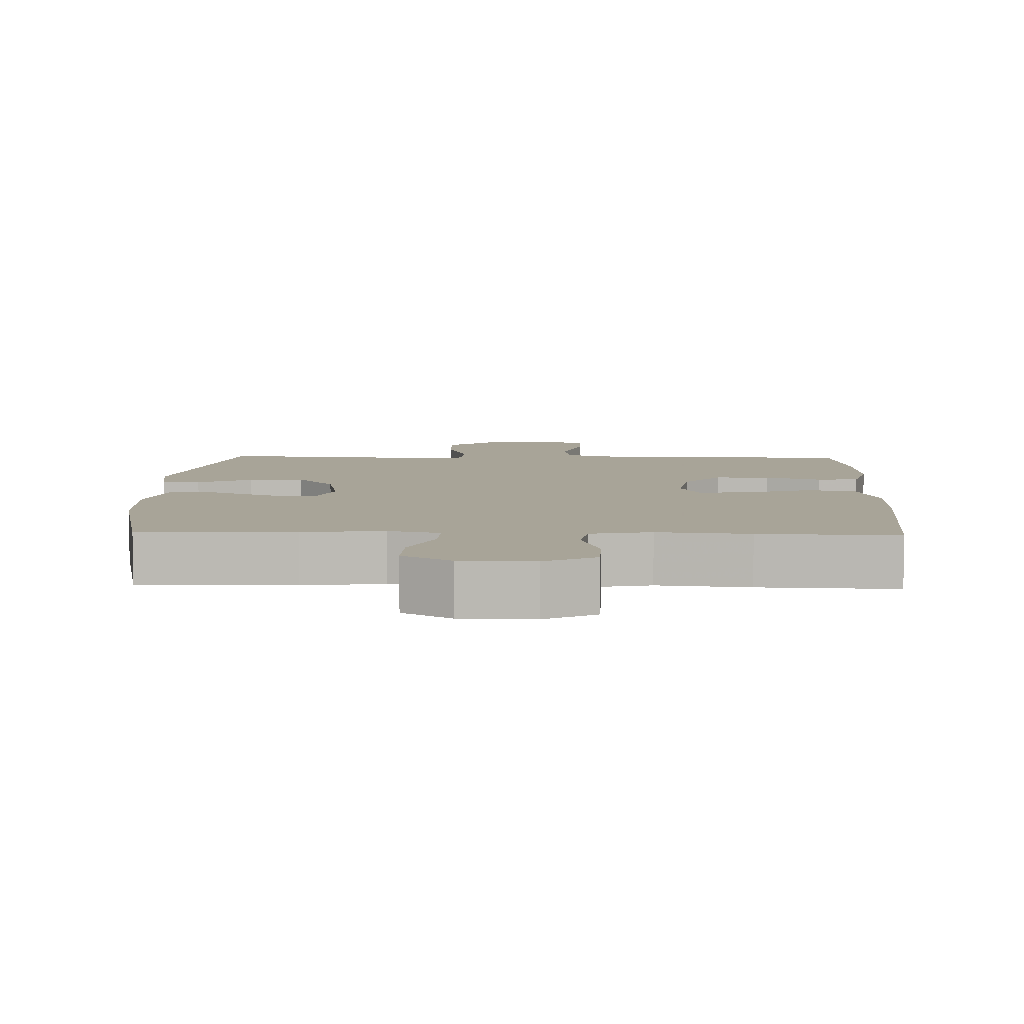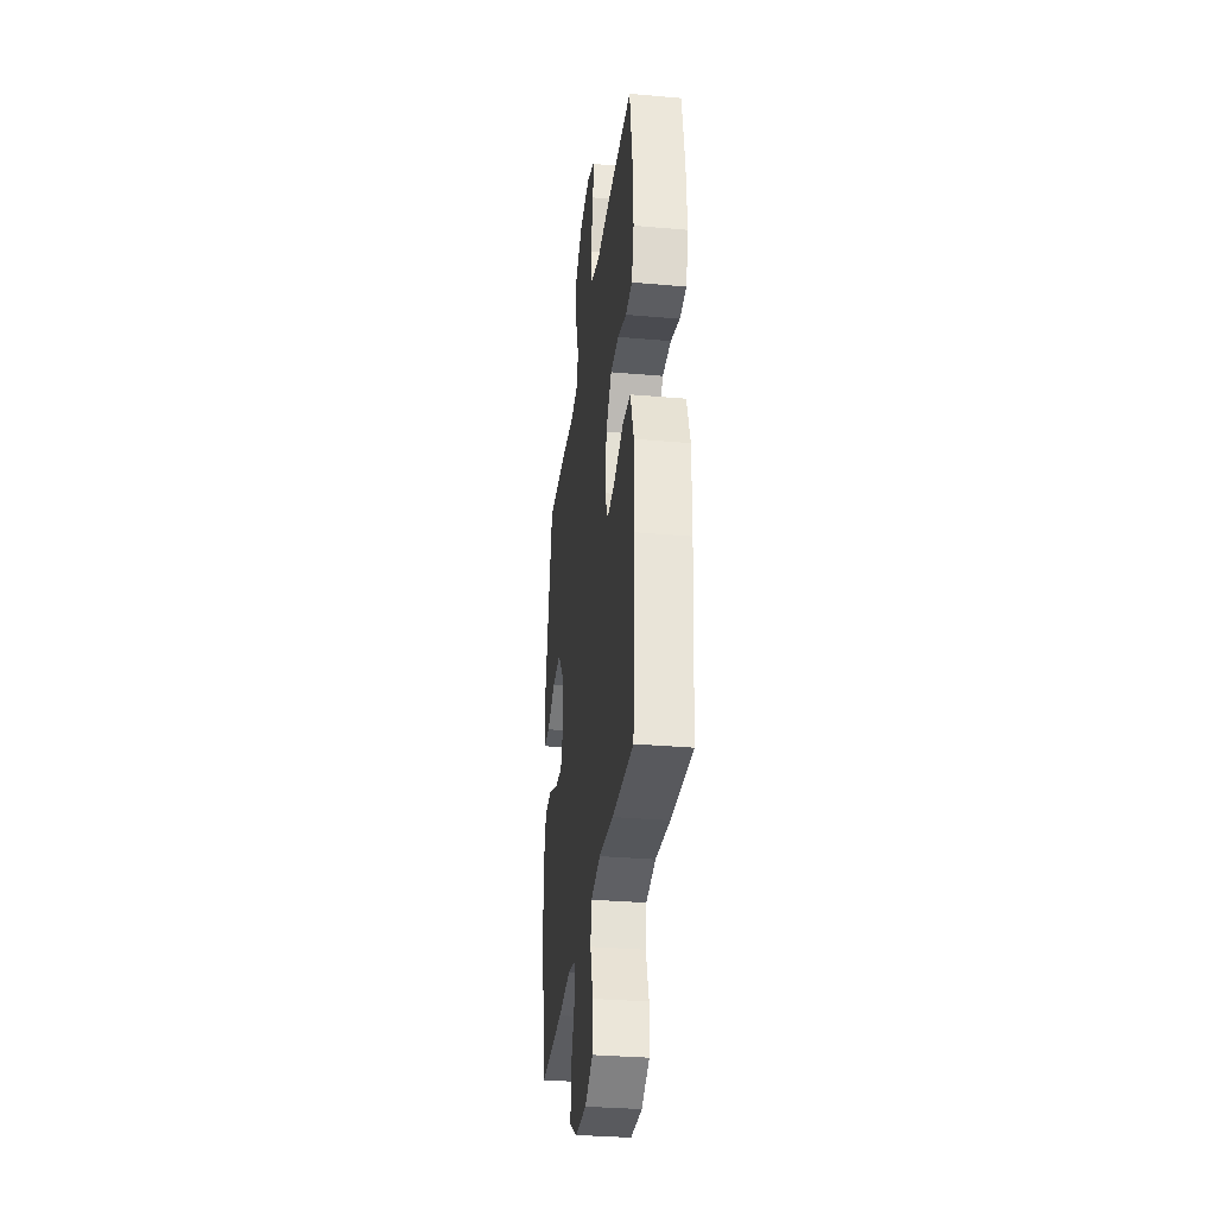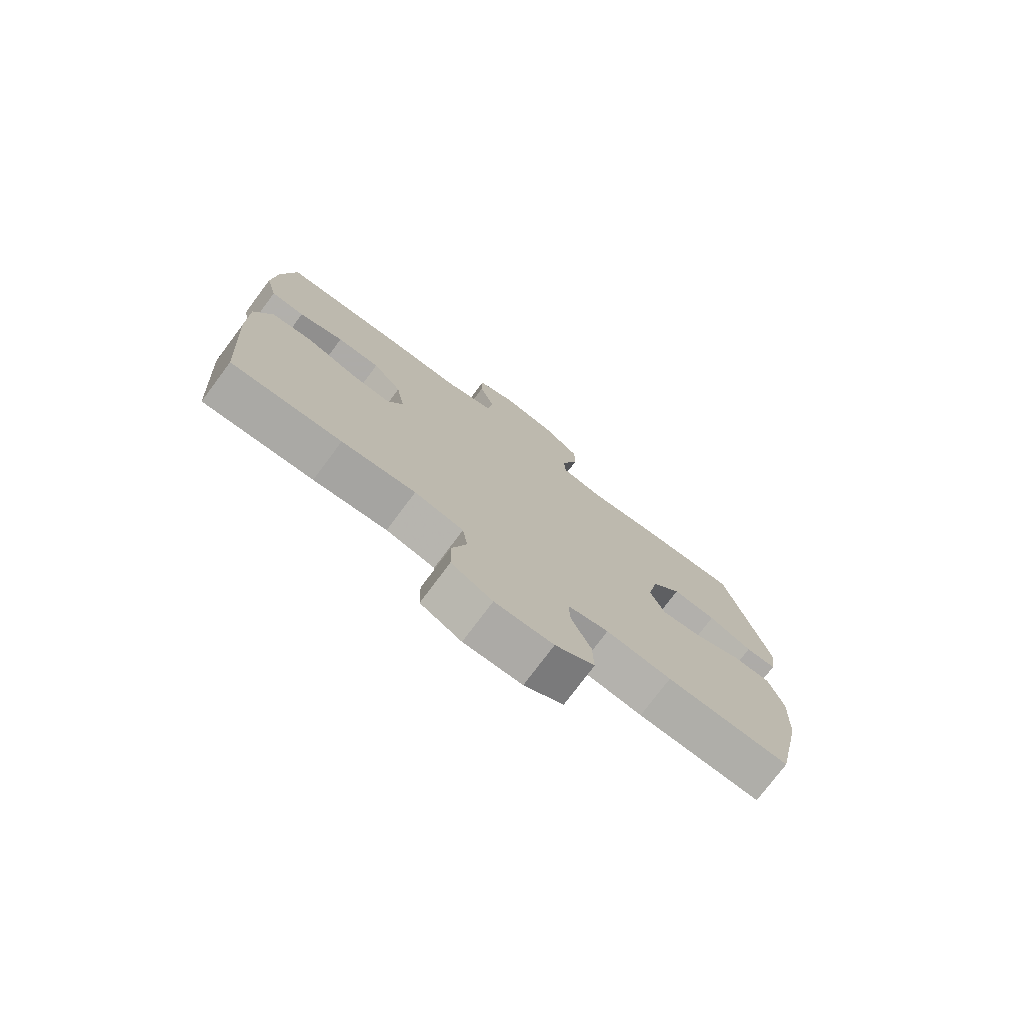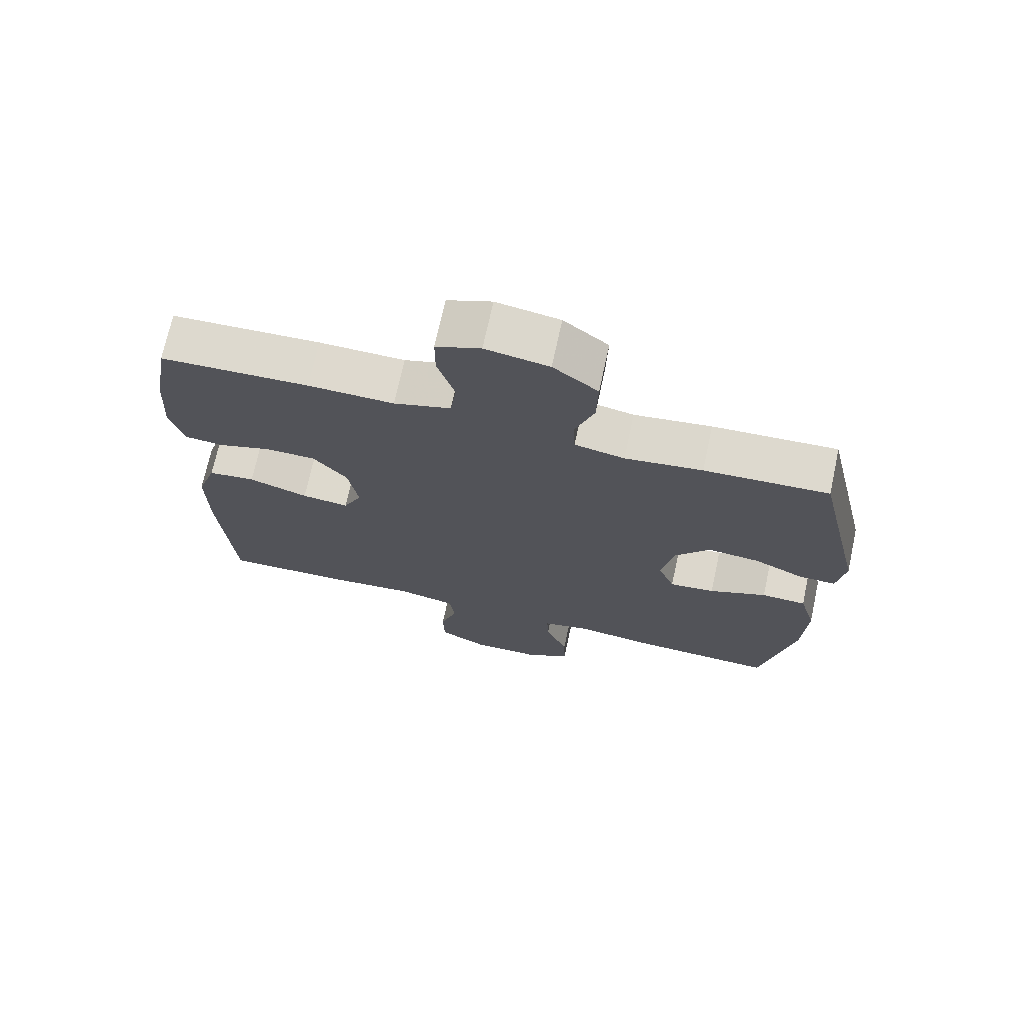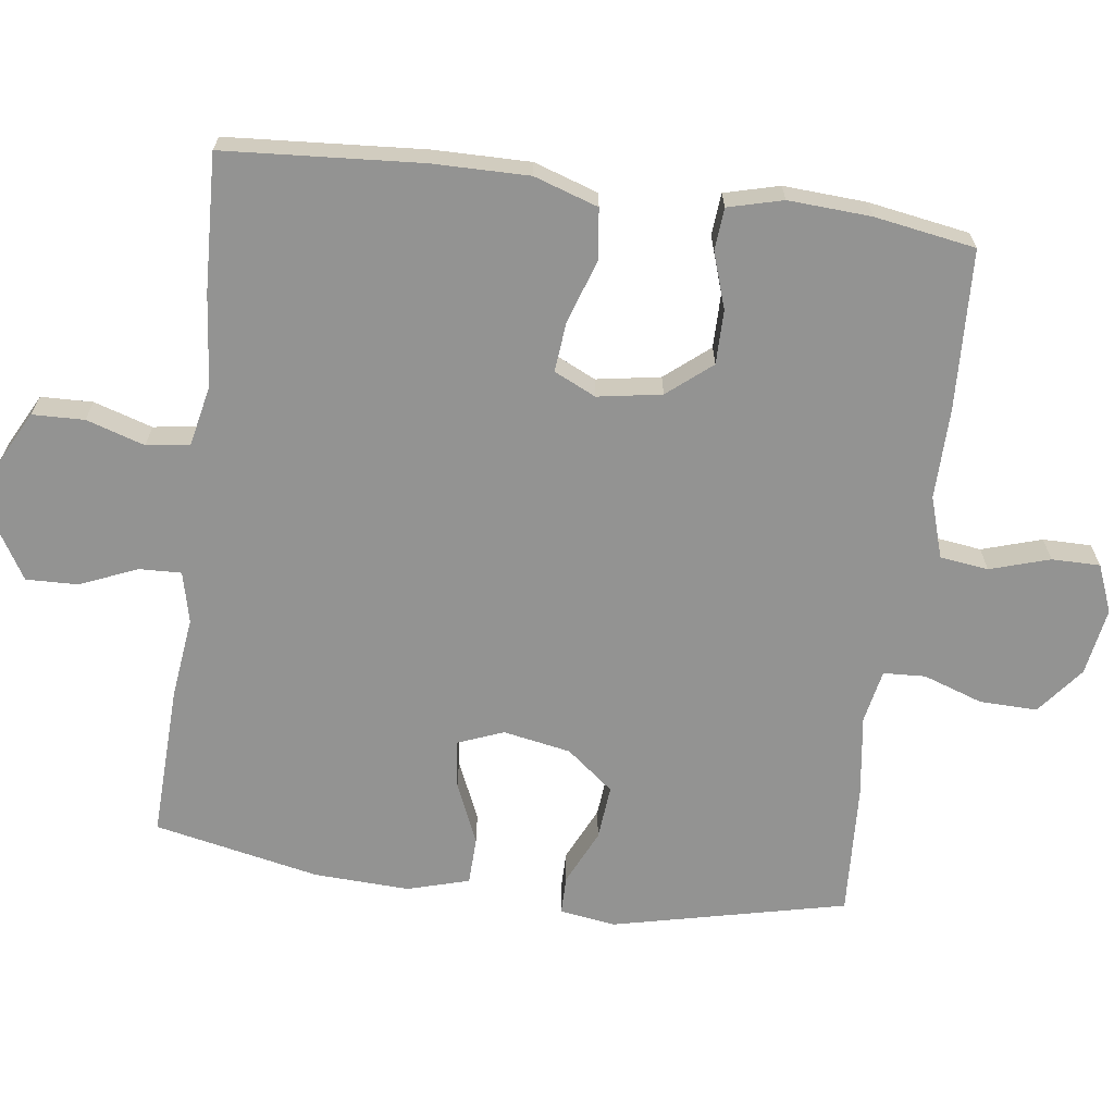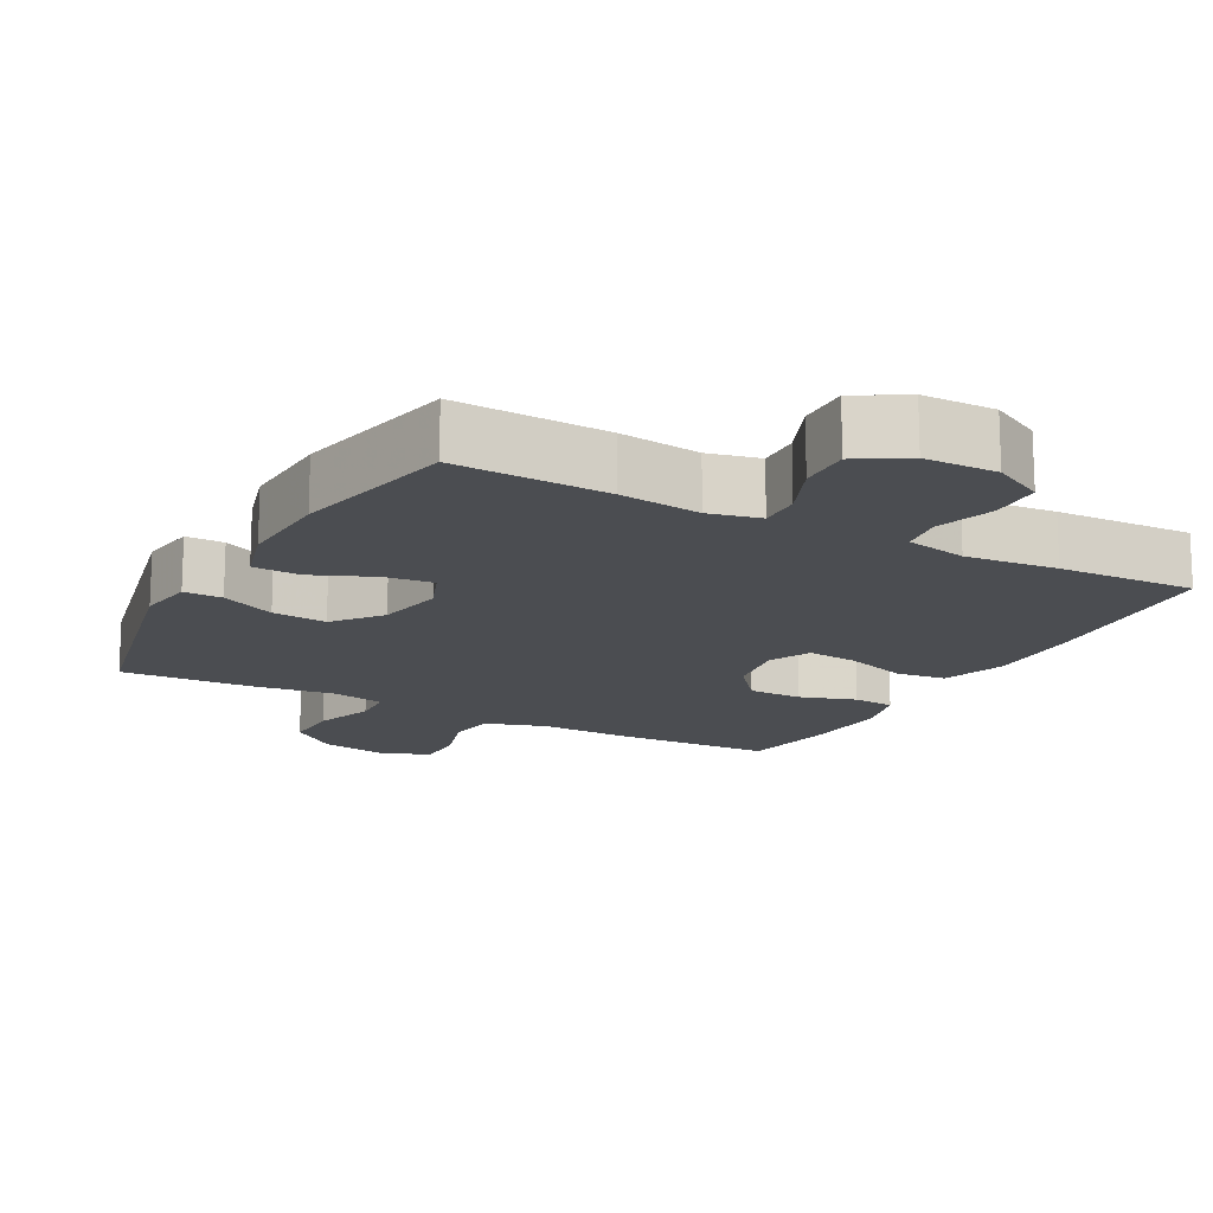
<metadata>
{"format":"obj","ext":"obj","renderer":"f3d","projection":"perspective","resolution":1024,"background":"white","views":[{"elev":7.0,"azim":-178.2,"up":"+Y"},{"elev":-32.5,"azim":-97.0,"up":"+Z"},{"elev":-76.5,"azim":-36.8,"up":"+Z"},{"elev":71.4,"azim":12.2,"up":"+Z"},{"elev":-66.7,"azim":-97.5,"up":"+Y"},{"elev":-15.7,"azim":151.5,"up":"+Y"}]}
</metadata>
<code>
v 0.5 0.07 -0.5
v 0.284 0.07 -0.492
v 0.17 0.07 -0.478
v 0.098 0.07 -0.495
v 0.1 0.07 -0.554
v 0.134 0.07 -0.635
v 0.136 0.07 -0.708
v 0.067 0.07 -0.749
v -0.035 0.07 -0.751
v -0.107 0.07 -0.713
v -0.109 0.07 -0.64
v -0.083 0.07 -0.558
v -0.092 0.07 -0.497
v -0.178 0.07 -0.479
v -0.307 0.07 -0.492
v -0.5 0.07 -0.5
v -0.519 0.07 -0.223
v -0.52 0.07 -0.087
v -0.49 0.07 0.003
v -0.419 0.07 0.012
v -0.33 0.07 -0.018
v -0.259 0.07 -0.025
v -0.231 0.07 0.034
v -0.246 0.07 0.124
v -0.297 0.07 0.186
v -0.373 0.07 0.186
v -0.452 0.07 0.16
v -0.511 0.07 0.165
v -0.531 0.07 0.242
v -0.524 0.07 0.358
v -0.5 0.07 0.5
v -0.276 0.07 0.51
v -0.147 0.07 0.508
v -0.061 0.07 0.535
v -0.052 0.07 0.603
v -0.078 0.07 0.687
v -0.078 0.07 0.755
v -0.011 0.07 0.782
v 0.084 0.07 0.766
v 0.151 0.07 0.713
v 0.149 0.07 0.632
v 0.12 0.07 0.548
v 0.123 0.07 0.489
v 0.198 0.07 0.474
v 0.314 0.07 0.49
v 0.5 0.07 0.5
v 0.575 0.07 0.172
v 0.563 0.07 0.093
v 0.509 0.07 0.093
v 0.432 0.07 0.129
v 0.355 0.07 0.136
v 0.302 0.07 0.07
v 0.284 0.07 -0.025
v 0.309 0.07 -0.089
v 0.377 0.07 -0.081
v 0.463 0.07 -0.044
v 0.53 0.07 -0.046
v 0.555 0.07 -0.133
v 0.549 0.07 -0.267
v 0.5 0 -0.5
v 0.284 0 -0.492
v 0.17 0 -0.478
v 0.098 0 -0.495
v 0.1 0 -0.554
v 0.134 0 -0.635
v 0.136 0 -0.708
v 0.067 0 -0.749
v -0.035 0 -0.751
v -0.107 0 -0.713
v -0.109 0 -0.64
v -0.083 0 -0.558
v -0.092 0 -0.497
v -0.178 0 -0.479
v -0.307 0 -0.492
v -0.5 0 -0.5
v -0.519 0 -0.223
v -0.52 0 -0.087
v -0.49 0 0.003
v -0.419 0 0.012
v -0.33 0 -0.018
v -0.259 0 -0.025
v -0.231 0 0.034
v -0.246 0 0.124
v -0.297 0 0.186
v -0.373 0 0.186
v -0.452 0 0.16
v -0.511 0 0.165
v -0.531 0 0.242
v -0.524 0 0.358
v -0.5 0 0.5
v -0.276 0 0.51
v -0.147 0 0.508
v -0.061 0 0.535
v -0.052 0 0.603
v -0.078 0 0.687
v -0.078 0 0.755
v -0.011 0 0.782
v 0.084 0 0.766
v 0.151 0 0.713
v 0.149 0 0.632
v 0.12 0 0.548
v 0.123 0 0.489
v 0.198 0 0.474
v 0.314 0 0.49
v 0.5 0 0.5
v 0.575 0 0.172
v 0.563 0 0.093
v 0.509 0 0.093
v 0.432 0 0.129
v 0.355 0 0.136
v 0.302 0 0.07
v 0.284 0 -0.025
v 0.309 0 -0.089
v 0.377 0 -0.081
v 0.463 0 -0.044
v 0.53 0 -0.046
v 0.555 0 -0.133
v 0.549 0 -0.267
f 1 2 3
f 59 1 3
f 58 59 3
f 57 58 3
f 56 57 3
f 55 56 3
f 54 55 3 4
f 53 54 4
f 52 53 4
f 48 49 50
f 47 48 50
f 46 47 50
f 45 46 50
f 44 45 50
f 43 44 50 51
f 40 41 42
f 39 40 42
f 38 39 42
f 37 38 42
f 36 37 42
f 35 36 42
f 34 35 42 43
f 43 51 52
f 34 43 52
f 33 34 52
f 31 32 33
f 30 31 33
f 29 30 33
f 28 29 33
f 27 28 33
f 26 27 33
f 19 20 21
f 18 19 21
f 17 18 21
f 16 17 21
f 15 16 21
f 14 15 21
f 13 14 21 22
f 10 11 12
f 9 10 12
f 8 9 12
f 7 8 12
f 6 7 12
f 5 6 12
f 4 5 12 13
f 13 22 23
f 4 13 23
f 52 4 23
f 25 26 33
f 24 25 33 52
f 23 24 52
f 62 61 60
f 62 60 118
f 62 118 117
f 62 117 116
f 62 116 115
f 62 115 114
f 63 62 114 113
f 63 113 112
f 63 112 111
f 109 108 107
f 109 107 106
f 109 106 105
f 109 105 104
f 109 104 103
f 110 109 103 102
f 101 100 99
f 101 99 98
f 101 98 97
f 101 97 96
f 101 96 95
f 101 95 94
f 102 101 94 93
f 111 110 102
f 111 102 93
f 111 93 92
f 92 91 90
f 92 90 89
f 92 89 88
f 92 88 87
f 92 87 86
f 92 86 85
f 80 79 78
f 80 78 77
f 80 77 76
f 80 76 75
f 80 75 74
f 80 74 73
f 81 80 73 72
f 71 70 69
f 71 69 68
f 71 68 67
f 71 67 66
f 71 66 65
f 71 65 64
f 72 71 64 63
f 82 81 72
f 82 72 63
f 82 63 111
f 92 85 84
f 111 92 84 83
f 111 83 82
f 1 60 61 2
f 2 61 62 3
f 3 62 63 4
f 4 63 64 5
f 5 64 65 6
f 6 65 66 7
f 7 66 67 8
f 8 67 68 9
f 9 68 69 10
f 10 69 70 11
f 11 70 71 12
f 12 71 72 13
f 13 72 73 14
f 14 73 74 15
f 15 74 75 16
f 16 75 76 17
f 17 76 77 18
f 18 77 78 19
f 19 78 79 20
f 20 79 80 21
f 21 80 81 22
f 22 81 82 23
f 23 82 83 24
f 24 83 84 25
f 25 84 85 26
f 26 85 86 27
f 27 86 87 28
f 28 87 88 29
f 29 88 89 30
f 30 89 90 31
f 31 90 91 32
f 32 91 92 33
f 33 92 93 34
f 34 93 94 35
f 35 94 95 36
f 36 95 96 37
f 37 96 97 38
f 38 97 98 39
f 39 98 99 40
f 40 99 100 41
f 41 100 101 42
f 42 101 102 43
f 43 102 103 44
f 44 103 104 45
f 45 104 105 46
f 46 105 106 47
f 47 106 107 48
f 48 107 108 49
f 49 108 109 50
f 50 109 110 51
f 51 110 111 52
f 52 111 112 53
f 53 112 113 54
f 54 113 114 55
f 55 114 115 56
f 56 115 116 57
f 57 116 117 58
f 58 117 118 59
f 59 118 60 1

</code>
